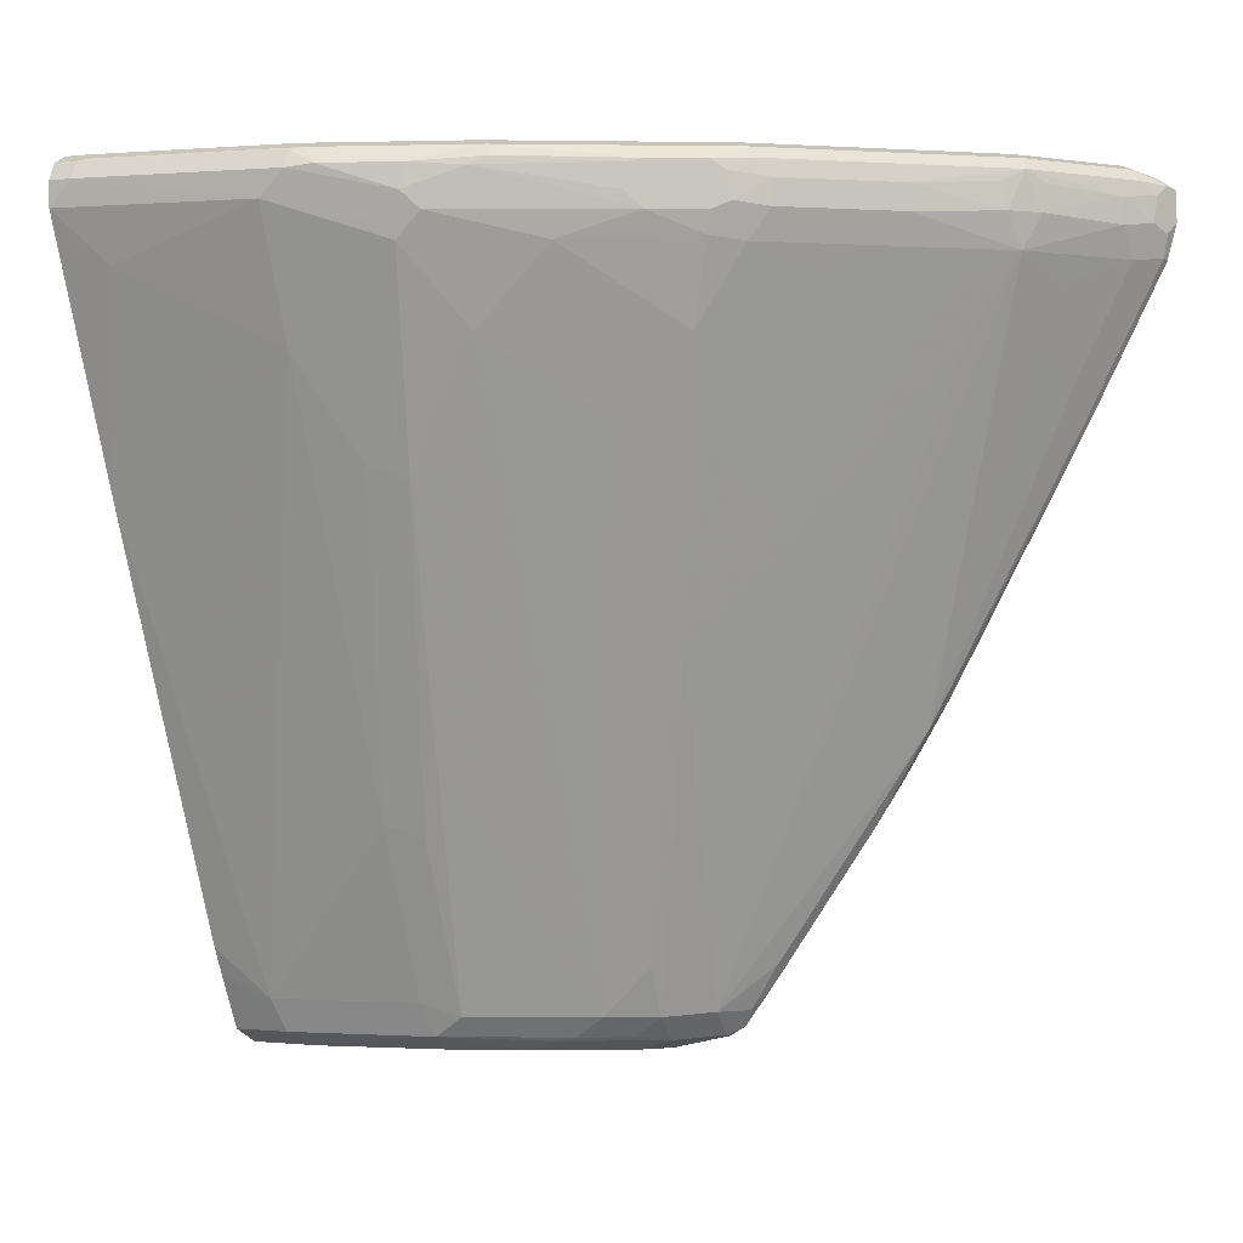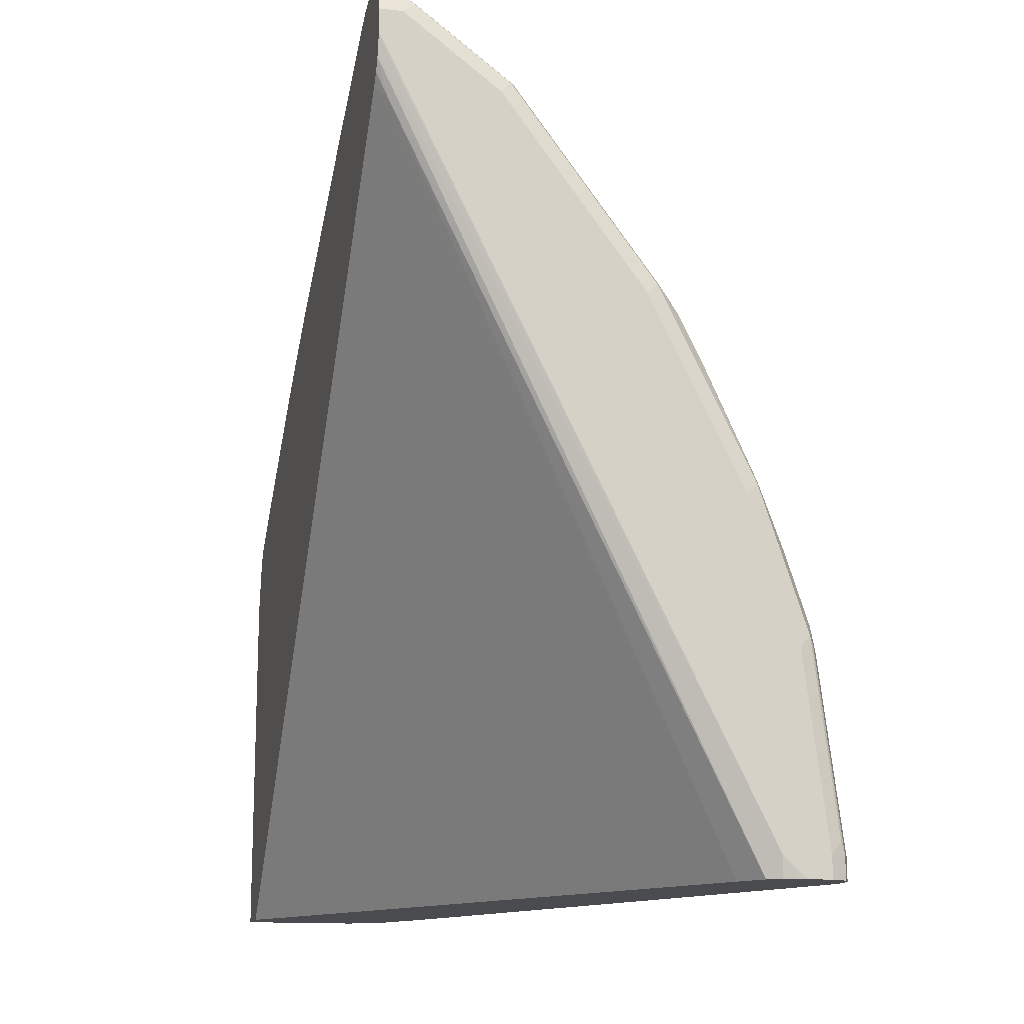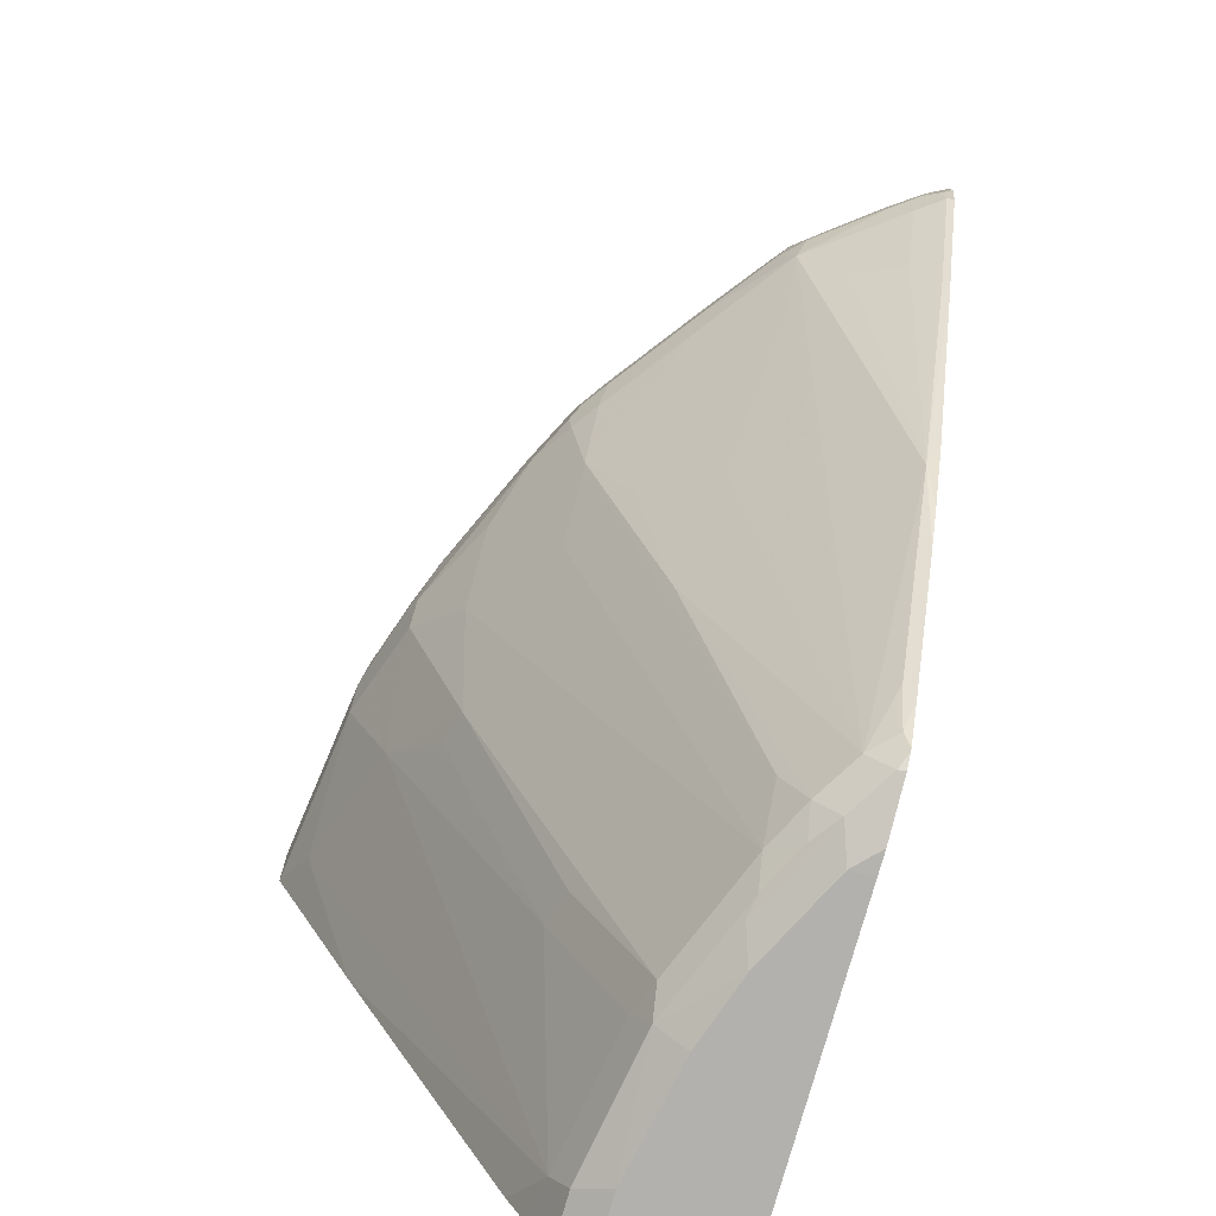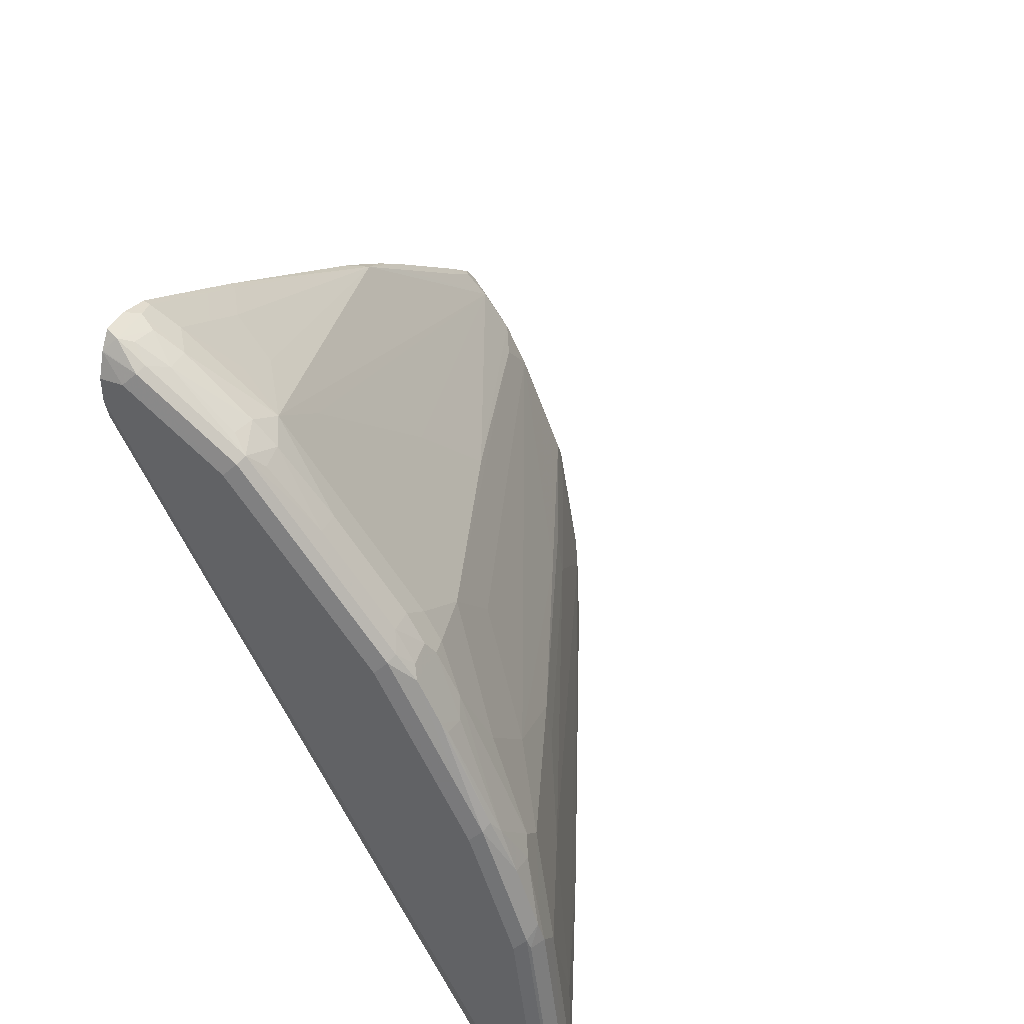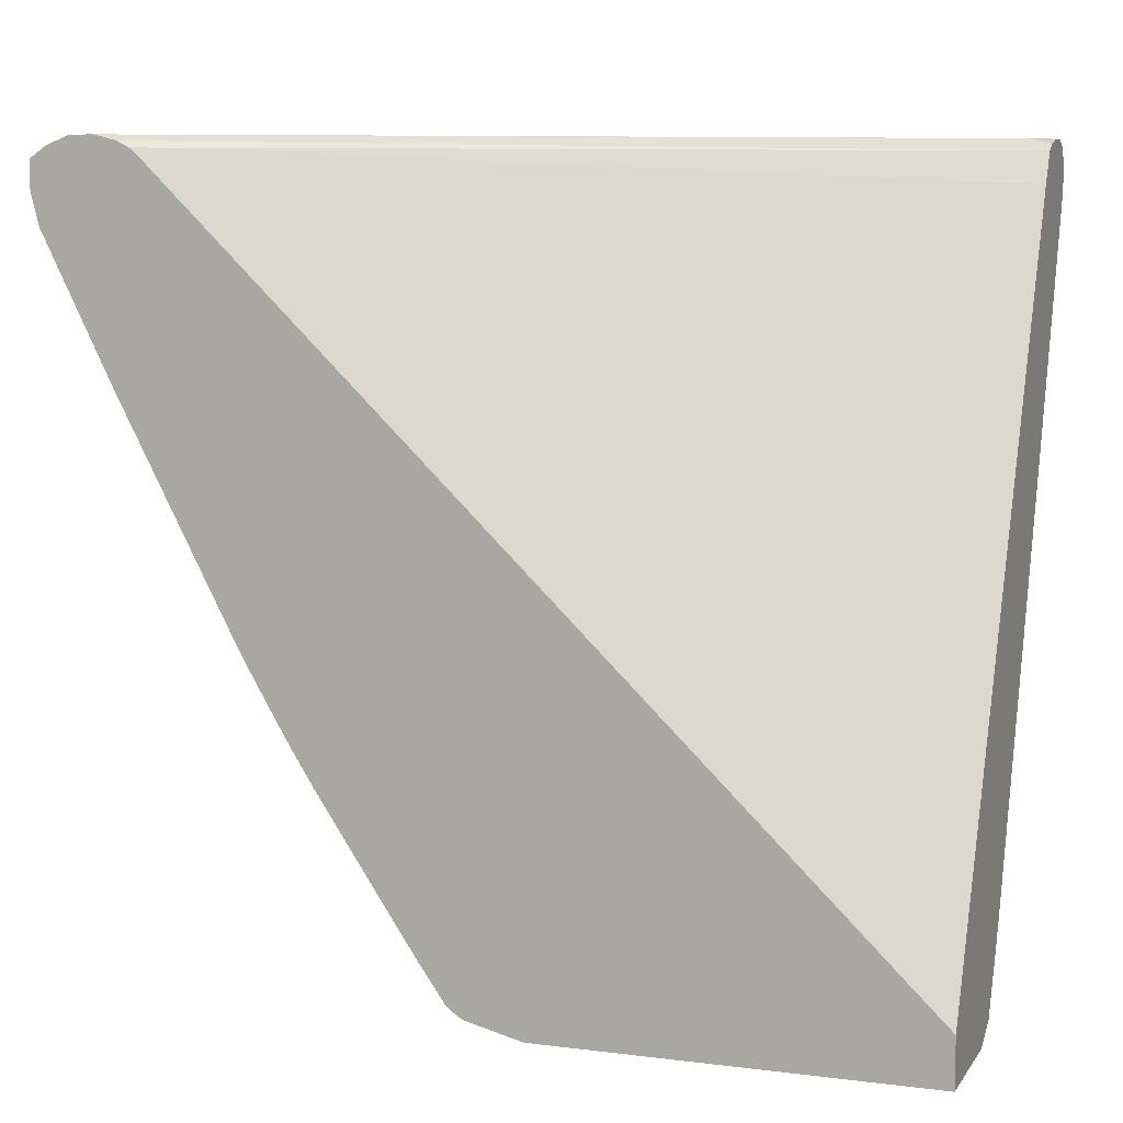
<metadata>
{"format":"obj","ext":"obj","renderer":"f3d","projection":"perspective","resolution":1024,"background":"white","views":[{"elev":-0.6,"azim":-66.4,"up":"+Y"},{"elev":-13.9,"azim":166.2,"up":"+Z"},{"elev":-79.3,"azim":-15.9,"up":"+Y"},{"elev":40.5,"azim":-155.8,"up":"+Z"},{"elev":7.4,"azim":109.8,"up":"+Y"}]}
</metadata>
<code>
v -0.8866 0.3426 0.02173
v -0.8788 0.3409 0.02173
v -0.9068 0.3426 0.02173
v -0.8665 0.3426 0.04036
v -0.8698 0.3392 0.02356
v -0.8681 0.3383 0.02173
v -0.9202 0.3358 0.02173
v -0.9068 0.3426 0.04036
v -0.8564 0.3325 0.02173
v -0.5447 0.3426 0.6851
v -0.5447 0.3419 0.6818
v -0.5447 0.3387 0.6688
v -0.9207 0.3348 0.02173
v -0.9202 0.3358 0.04036
v -0.9169 0.3375 0.05042
v -0.8967 0.3375 0.2116
v -0.8866 0.3426 0.2016
v -0.842 0.3066 0.02173
v -0.5447 0.3378 0.6656
v -0.5542 0.3325 0.6347
v -0.5447 0.3426 0.7053
v -0.927 0.3224 0.02173
v -0.927 0.3224 0.04036
v -0.9001 0.3358 0.2016
v -0.9017 0.3249 0.2217
v -0.8967 0.3274 0.2318
v -0.8816 0.3249 0.2822
v -0.8766 0.3375 0.2721
v -0.8665 0.3426 0.262
v -0.5447 -0.2817 0.02173
v -0.5447 0.323 0.6442
v -0.5447 0.3325 0.6548
v -0.5642 0.3426 0.7053
v -0.5447 0.335 0.7252
v -0.9266 0.3025 0.02173
v -0.9068 0.3022 0.1814
v -0.9068 0.3224 0.2016
v -0.8833 0.3056 0.2788
v -0.8665 0.3224 0.3225
v -0.8598 0.3291 0.3359
v -0.8564 0.3375 0.3325
v -0.8463 0.3426 0.3225
v -0.5447 -0.3224 0.02173
v -0.5743 0.3375 0.7153
v -0.6449 0.3426 0.6448
v -0.5447 0.3345 0.7261
v -0.846 0.101 0.02173
v -0.9068 0.2619 0.06048
v -0.8665 0.2014 0.1814
v -0.8766 0.2518 0.2318
v -0.8766 0.272 0.2721
v -0.8967 0.2922 0.2116
v -0.8833 0.2854 0.2587
v -0.8967 0.3123 0.2318
v -0.8766 0.2922 0.2922
v -0.8161 0.2922 0.4332
v -0.8228 0.3056 0.4198
v -0.8211 0.3249 0.4231
v -0.8161 0.3274 0.4332
v -0.8363 0.3375 0.3728
v -0.7657 0.3426 0.4836
v -0.6449 -0.3224 0.02173
v -0.5447 -0.3224 0.3225
v -0.5777 0.3291 0.7187
v -0.5542 0.3274 0.7355
v -0.6549 0.3375 0.6548
v -0.7053 0.3426 0.5642
v -0.5447 0.3251 0.7402
v -0.705 -0.2414 0.02173
v -0.6852 -0.2821 0.06048
v -0.7254 -0.141 0.1814
v -0.8463 0.1612 0.2016
v -0.8161 0.1108 0.2519
v -0.8363 0.2115 0.3124
v -0.8363 0.2518 0.3527
v -0.8363 0.272 0.3728
v -0.7926 0.2754 0.4702
v -0.796 0.2922 0.4735
v -0.796 0.3274 0.4735
v -0.796 0.3375 0.4533
v -0.7758 0.3375 0.4936
v -0.6666 -0.3115 0.02173
v -0.6449 -0.3224 0.08066
v -0.5447 -0.3222 0.3425
v -0.5642 -0.3224 0.3225
v -0.5911 0.3157 0.712
v -0.5642 0.3199 0.7304
v -0.6583 0.3291 0.6582
v -0.5676 0.2989 0.7288
v -0.5542 0.2922 0.7355
v -0.7154 0.3375 0.5742
v -0.5447 0.3016 0.7402
v -0.6944 -0.2635 0.02173
v -0.6919 -0.2687 0.02693
v -0.6785 -0.2955 0.0538
v -0.6717 -0.3089 0.06723
v -0.665 -0.2821 0.1814
v -0.7154 -0.1511 0.2116
v -0.8262 0.1209 0.2217
v -0.7355 -0.09062 0.2318
v -0.6146 -0.2922 0.3124
v -0.7758 0.1511 0.3929
v -0.7758 0.1914 0.4332
v -0.7758 0.2115 0.4533
v -0.7758 0.272 0.4936
v -0.7724 0.2955 0.5105
v -0.7892 0.2989 0.487
v -0.7909 0.3199 0.4836
v -0.7792 0.3291 0.497
v -0.6717 -0.3089 0.02173
v -0.6247 -0.3224 0.1814
v -0.6516 -0.3089 0.1881
v -0.5447 -0.3142 0.3747
v -0.5743 -0.3123 0.3527
v -0.6046 -0.3224 0.2419
v -0.5911 0.2955 0.712
v -0.6449 0.3199 0.67
v -0.6482 0.2989 0.6683
v -0.67 0.3199 0.6448
v -0.6684 0.2989 0.6482
v -0.7187 0.3291 0.5776
v -0.712 0.3157 0.5911
v -0.5743 0.272 0.7153
v -0.5508 0.2754 0.7321
v -0.5447 0.2742 0.7333
v -0.6919 -0.2687 0.02173
v -0.6785 -0.2955 0.02173
v -0.6549 -0.2922 0.2116
v -0.5911 -0.3089 0.3291
v -0.5945 -0.2922 0.3527
v -0.6146 -0.2519 0.3527
v -0.6113 -0.3089 0.2888
v -0.6952 -0.01004 0.413
v -0.7355 0.131 0.4533
v -0.7355 0.2518 0.5339
v -0.7154 0.272 0.5742
v -0.7724 0.3157 0.5105
v -0.712 0.2955 0.5911
v -0.6146 -0.3123 0.2721
v -0.5542 -0.3123 0.3728
v -0.5447 -0.3102 0.3908
v -0.5508 -0.3089 0.3896
v -0.571 -0.2888 0.3896
v -0.6549 0.272 0.6548
v -0.6146 0.2518 0.675
v -0.5743 0.2317 0.6952
v -0.5447 0.2339 0.7132
v -0.5508 0.1947 0.6918
v -0.6751 0.07048 0.4936
v -0.6751 0.2518 0.6145
v -0.5447 -0.3029 0.4017
v -0.5447 -0.3009 0.4036
v -0.5508 -0.2888 0.4097
v -0.5542 -0.2519 0.4332
v -0.5542 -0.131 0.5138
v -0.5542 -0.07051 0.5541
v -0.6549 0.2115 0.6145
v -0.6146 0.2115 0.6548
v -0.5743 0.1914 0.675
v -0.5447 0.1533 0.6728
v -0.5508 0.1545 0.6717
v -0.5447 -0.2666 0.4278
v -0.5447 -0.1458 0.5085
v -0.5447 -0.07051 0.5541
v -0.5447 -0.04499 0.5689
v -0.5447 -0.1087 0.5318
f 86 118 116
f 88 119 120
f 88 121 122
f 88 122 119
f 88 118 117
f 86 117 118
f 88 120 118
f 86 88 117
f 82 96 110
f 86 116 89
f 85 114 115
f 85 113 114
f 84 113 85
f 83 112 96
f 83 111 112
f 89 116 90
f 86 89 87
f 90 116 123
f 62 83 82
f 90 124 92
f 101 128 112
f 82 83 96
f 101 103 102
f 101 131 103
f 101 130 131
f 101 129 130
f 100 128 101
f 98 128 100
f 97 128 98
f 97 112 128
f 96 112 97
f 95 110 96
f 95 127 110
f 94 127 95
f 94 126 127
f 93 126 94
f 92 124 125
f 90 123 124
f 81 121 91
f 63 84 85
f 79 81 80
f 71 97 98
f 70 97 71
f 70 96 97
f 70 95 96
f 70 94 95
f 69 93 70
f 66 121 88
f 71 98 73
f 66 91 121
f 65 90 92
f 65 89 90
f 65 87 89
f 64 88 86
f 64 87 65
f 64 86 87
f 101 112 132
f 65 92 68
f 71 73 99
f 71 99 72
f 72 99 73
f 79 109 81
f 79 108 109
f 79 107 108
f 78 107 79
f 78 106 107
f 78 105 106
f 77 104 105
f 77 105 78
f 76 104 77
f 75 104 76
f 75 103 104
f 74 100 101
f 74 103 75
f 74 102 103
f 74 101 102
f 73 100 74
f 73 98 100
f 81 109 121
f 101 132 129
f 156 159 158
f 104 131 133
f 144 158 145
f 143 157 149
f 143 144 157
f 143 156 144
f 143 155 156
f 143 154 155
f 143 153 154
f 144 150 157
f 143 152 153
f 142 151 152
f 141 151 142
f 136 144 138
f 135 144 136
f 135 150 144
f 135 149 150
f 134 149 135
f 142 152 143
f 144 156 158
f 145 158 159
f 145 159 146
f 61 80 81
f 156 166 164
f 156 163 166
f 156 161 159
f 156 160 161
f 156 165 160
f 156 164 165
f 155 163 156
f 154 163 155
f 154 162 163
f 153 162 154
f 152 162 153
f 149 157 150
f 147 161 160
f 147 148 161
f 146 161 148
f 146 159 161
f 133 149 134
f 133 143 149
f 130 133 131
f 130 143 133
f 113 140 114
f 112 139 132
f 112 115 139
f 111 115 112
f 109 122 121
f 109 137 122
f 108 137 109
f 107 137 108
f 106 122 137
f 106 138 122
f 106 137 107
f 105 138 106
f 105 136 138
f 105 135 136
f 104 135 105
f 104 134 135
f 104 133 134
f 113 141 140
f 103 131 104
f 114 140 141
f 114 142 143
f 129 132 139
f 124 148 147
f 124 146 148
f 124 147 125
f 123 146 124
f 123 145 146
f 123 144 145
f 120 138 144
f 120 122 138
f 119 122 120
f 118 120 144
f 116 144 123
f 116 118 144
f 114 139 115
f 114 129 139
f 114 130 129
f 114 143 130
f 114 141 142
f 61 91 67
f 70 93 94
f 60 79 80
f 10 163 162
f 10 166 163
f 10 164 166
f 10 165 164
f 10 160 165
f 10 147 160
f 10 125 147
f 10 162 152
f 10 92 125
f 10 46 68
f 10 34 46
f 10 21 34
f 9 20 18
f 9 19 20
f 9 12 19
f 8 16 17
f 10 68 92
f 10 152 151
f 10 151 141
f 10 141 113
f 16 25 26
f 16 24 25
f 14 16 15
f 14 24 16
f 14 37 24
f 14 23 37
f 13 23 14
f 13 22 23
f 10 12 11
f 10 19 12
f 10 32 19
f 10 31 32
f 10 30 31
f 10 43 30
f 10 63 43
f 10 84 63
f 10 113 84
f 8 15 16
f 8 14 15
f 7 13 14
f 4 12 9
f 1 22 13
f 1 35 22
f 1 47 35
f 1 69 47
f 1 93 69
f 1 126 93
f 1 127 126
f 1 110 127
f 1 82 110
f 1 62 82
f 1 43 62
f 1 30 43
f 1 18 30
f 1 9 18
f 1 6 9
f 1 2 6
f 61 81 91
f 1 13 7
f 16 26 27
f 1 7 3
f 1 17 29
f 4 11 12
f 4 10 11
f 4 6 5
f 4 9 6
f 3 14 8
f 3 7 14
f 2 5 6
f 2 4 5
f 1 4 2
f 1 10 4
f 1 21 10
f 1 33 21
f 1 45 33
f 1 67 45
f 1 61 67
f 1 42 61
f 1 29 42
f 1 8 17
f 16 27 28
f 1 3 8
f 16 42 29
f 46 65 68
f 45 91 66
f 45 67 91
f 44 88 64
f 44 66 88
f 44 45 66
f 44 65 46
f 47 69 70
f 44 64 65
f 43 111 83
f 43 115 111
f 43 85 115
f 43 63 85
f 42 60 61
f 41 60 42
f 41 79 60
f 43 83 62
f 47 70 48
f 48 70 49
f 49 71 72
f 60 80 61
f 16 28 42
f 57 79 59
f 57 78 79
f 57 59 58
f 56 78 57
f 56 77 78
f 56 76 77
f 55 76 56
f 51 76 55
f 51 75 76
f 51 73 74
f 51 53 52
f 50 73 51
f 49 70 71
f 49 73 50
f 49 72 73
f 41 59 79
f 40 59 41
f 51 74 75
f 39 55 56
f 27 41 28
f 27 40 41
f 27 39 40
f 27 38 39
f 25 27 26
f 25 38 27
f 25 37 38
f 24 37 25
f 23 36 37
f 22 35 23
f 21 33 34
f 20 32 31
f 19 32 20
f 18 31 30
f 40 58 59
f 18 20 31
f 16 29 17
f 28 41 42
f 33 44 34
f 23 35 36
f 38 54 53
f 39 57 58
f 38 55 39
f 38 51 55
f 38 53 51
f 37 54 38
f 36 48 49
f 36 53 54
f 39 58 40
f 36 54 37
f 36 51 52
f 39 56 57
f 36 50 51
f 36 49 50
f 35 48 36
f 35 47 48
f 34 44 46
f 36 52 53
f 33 45 44

</code>
